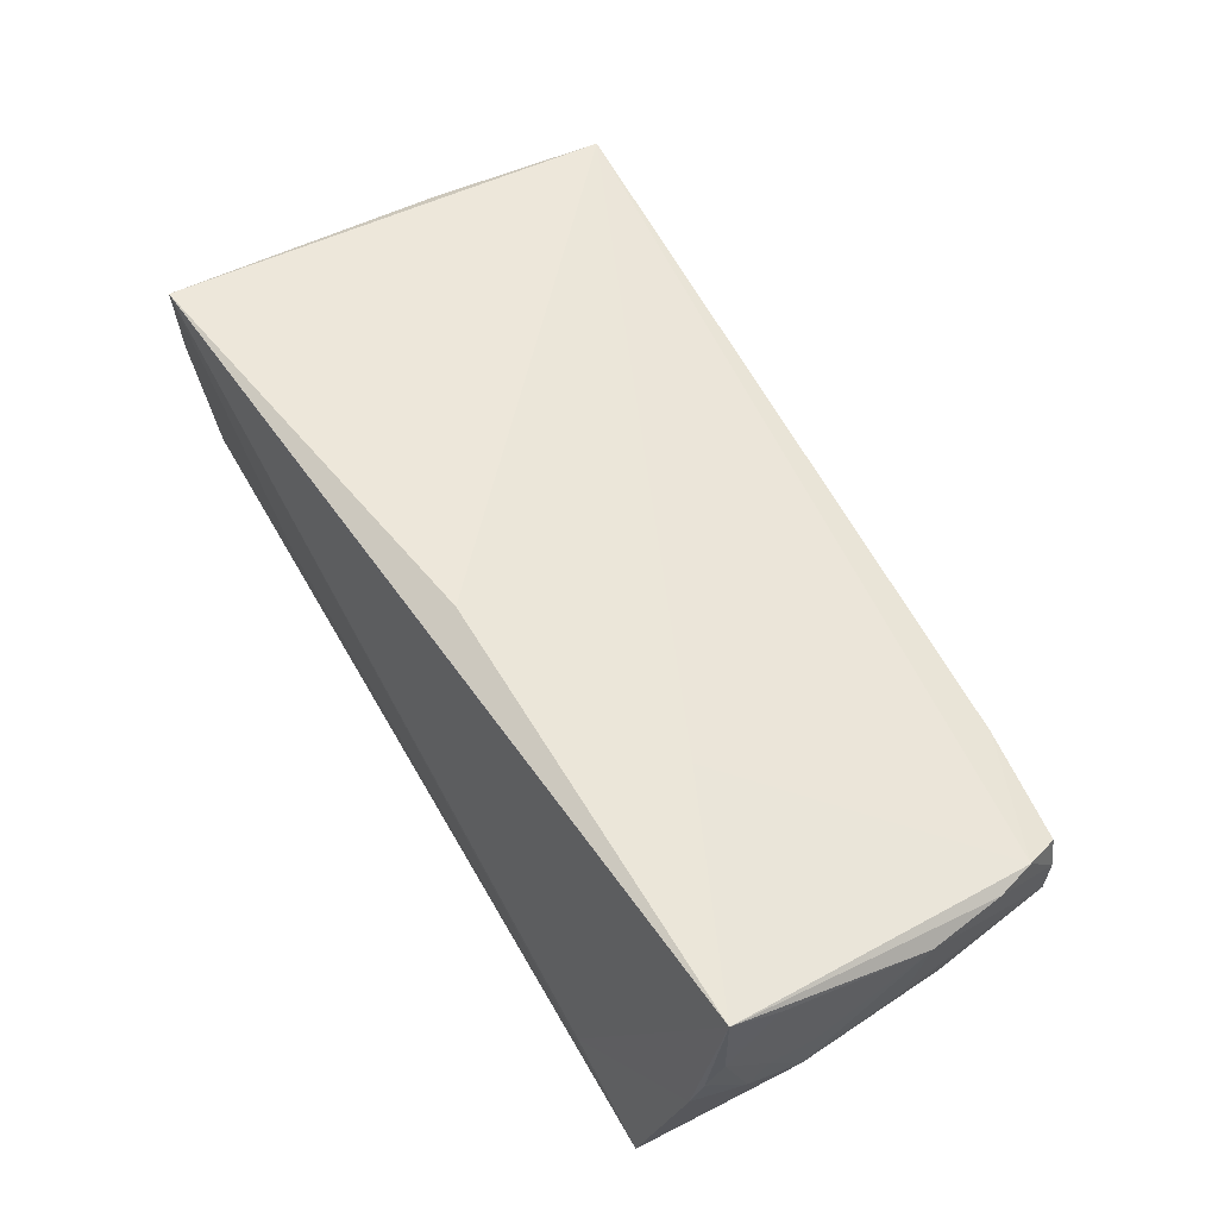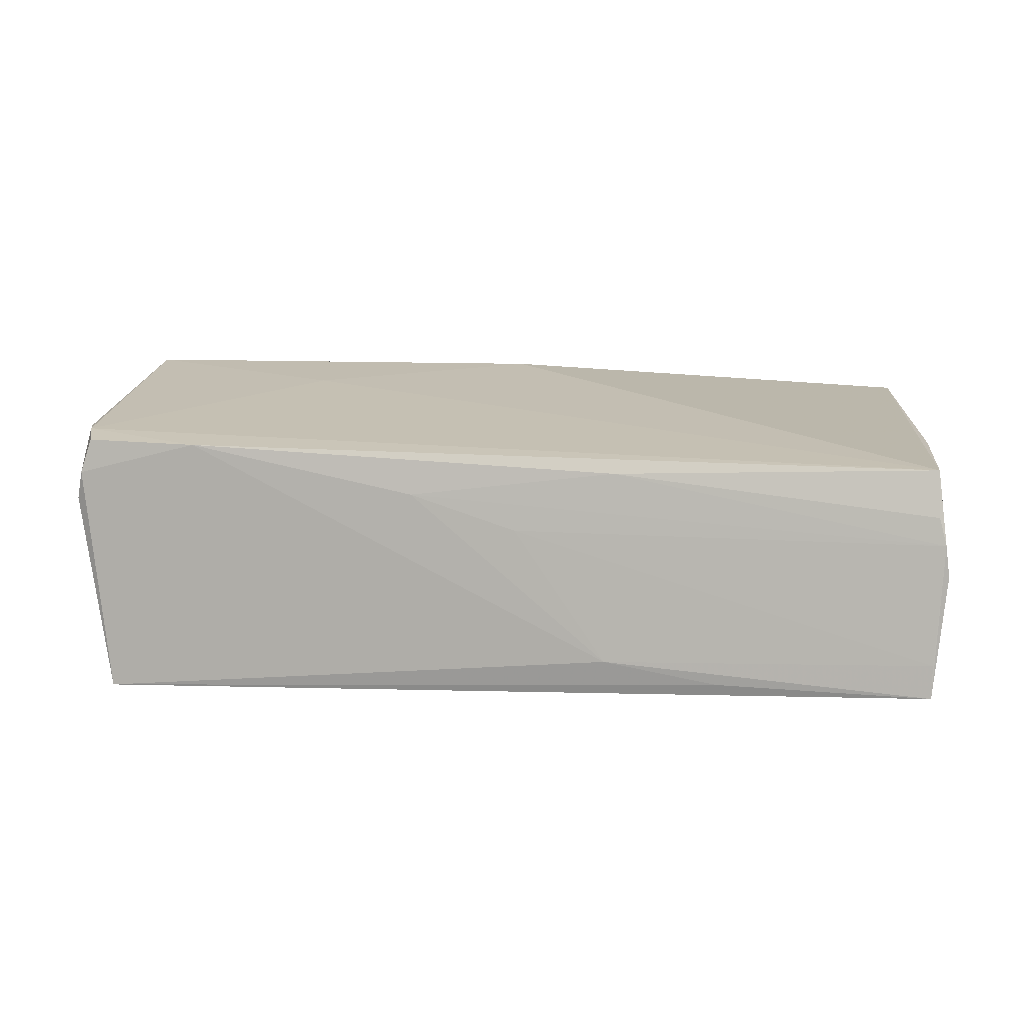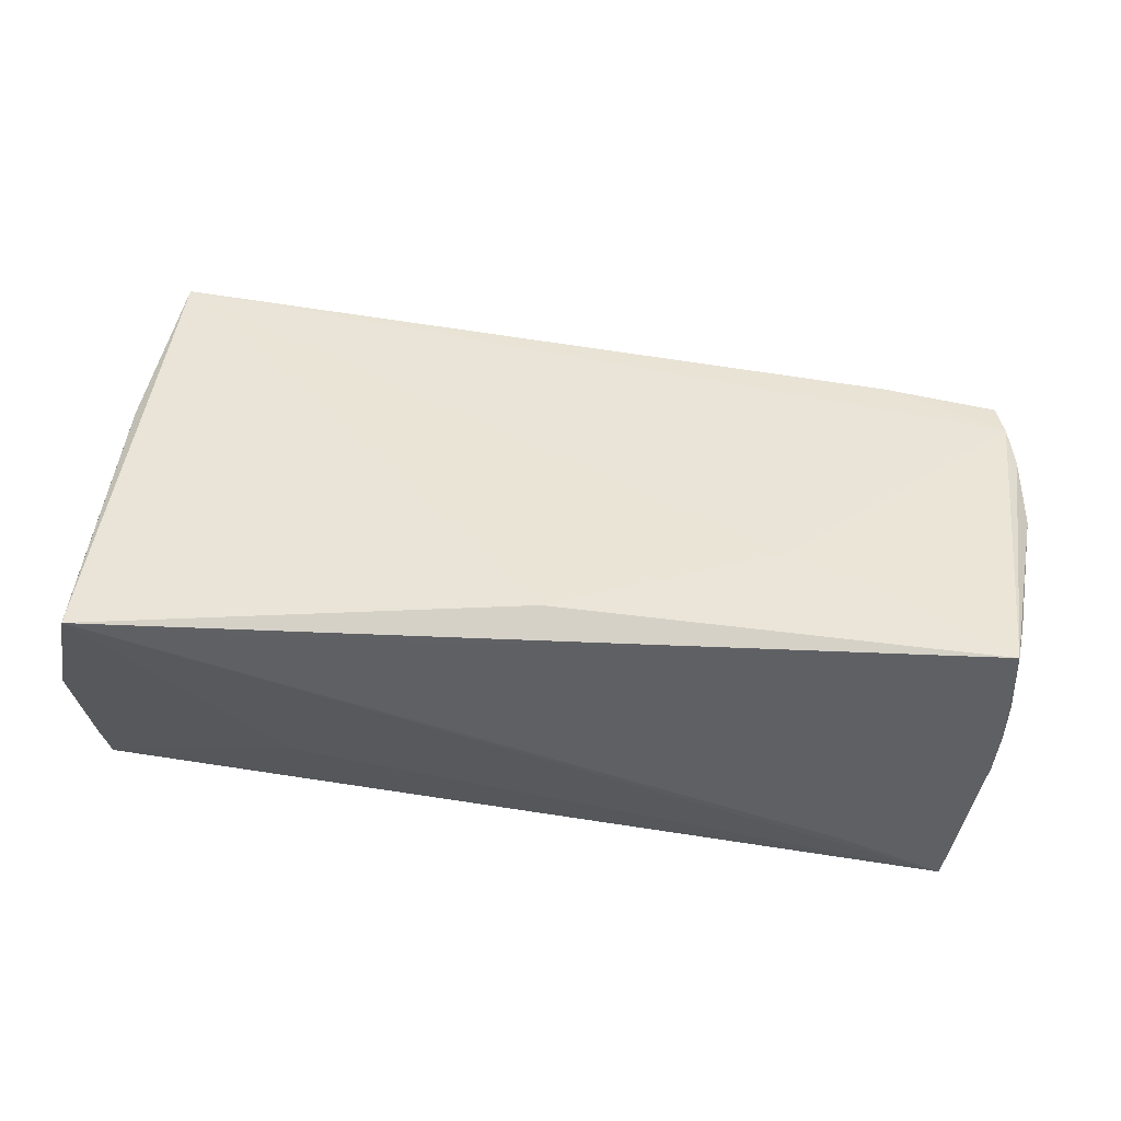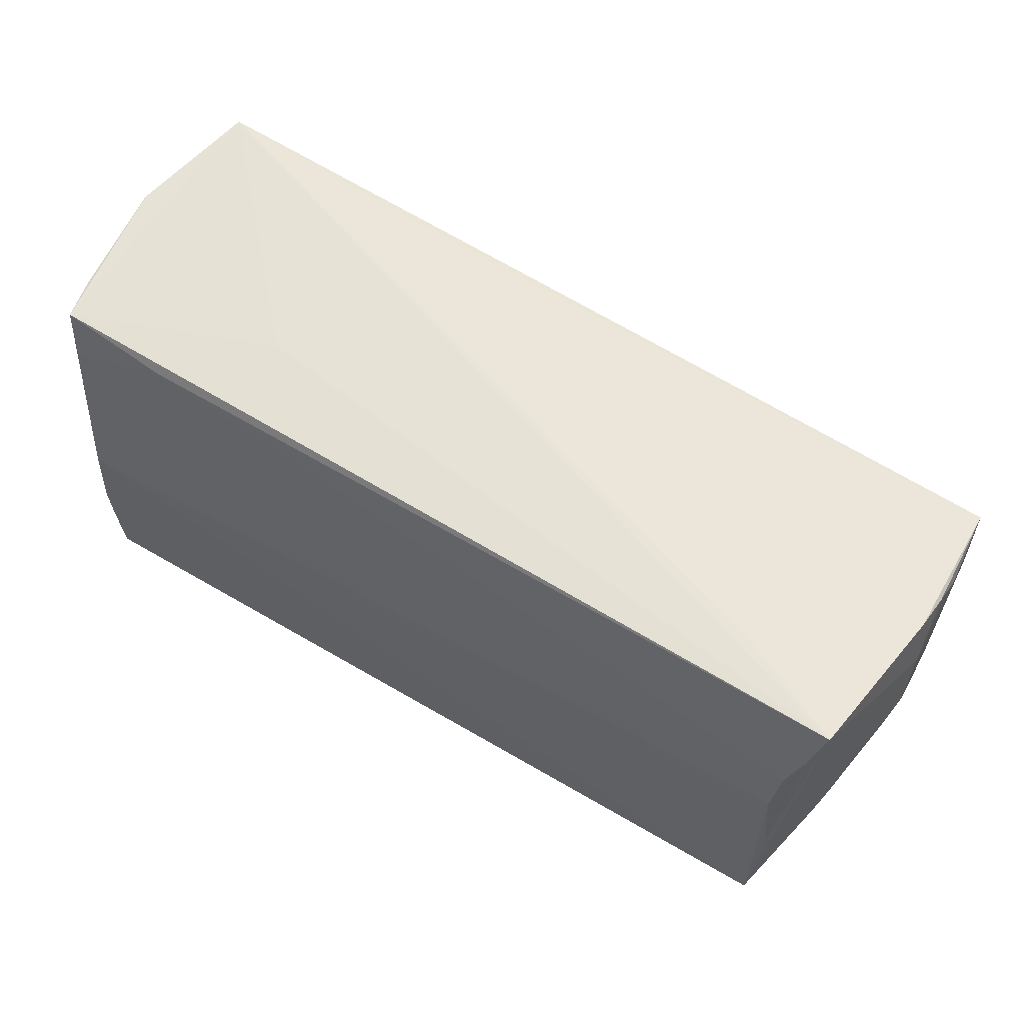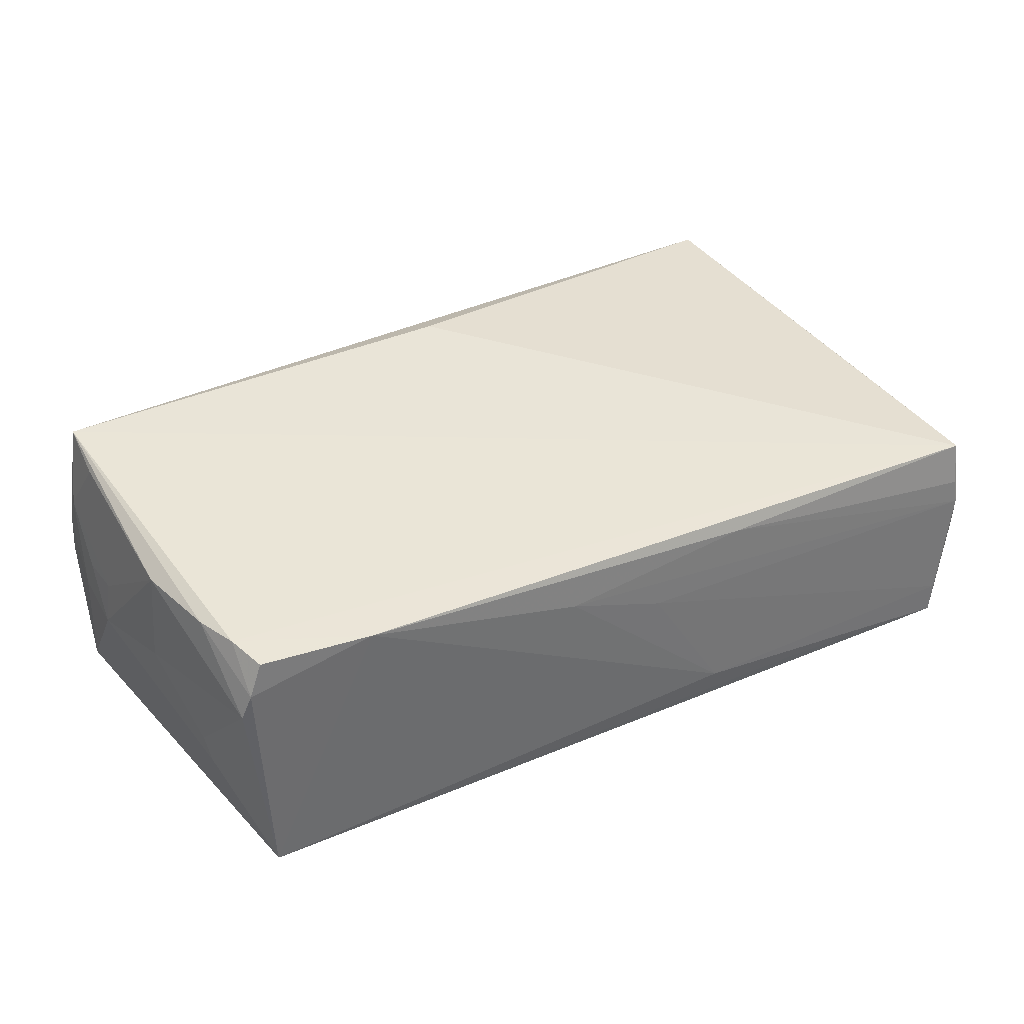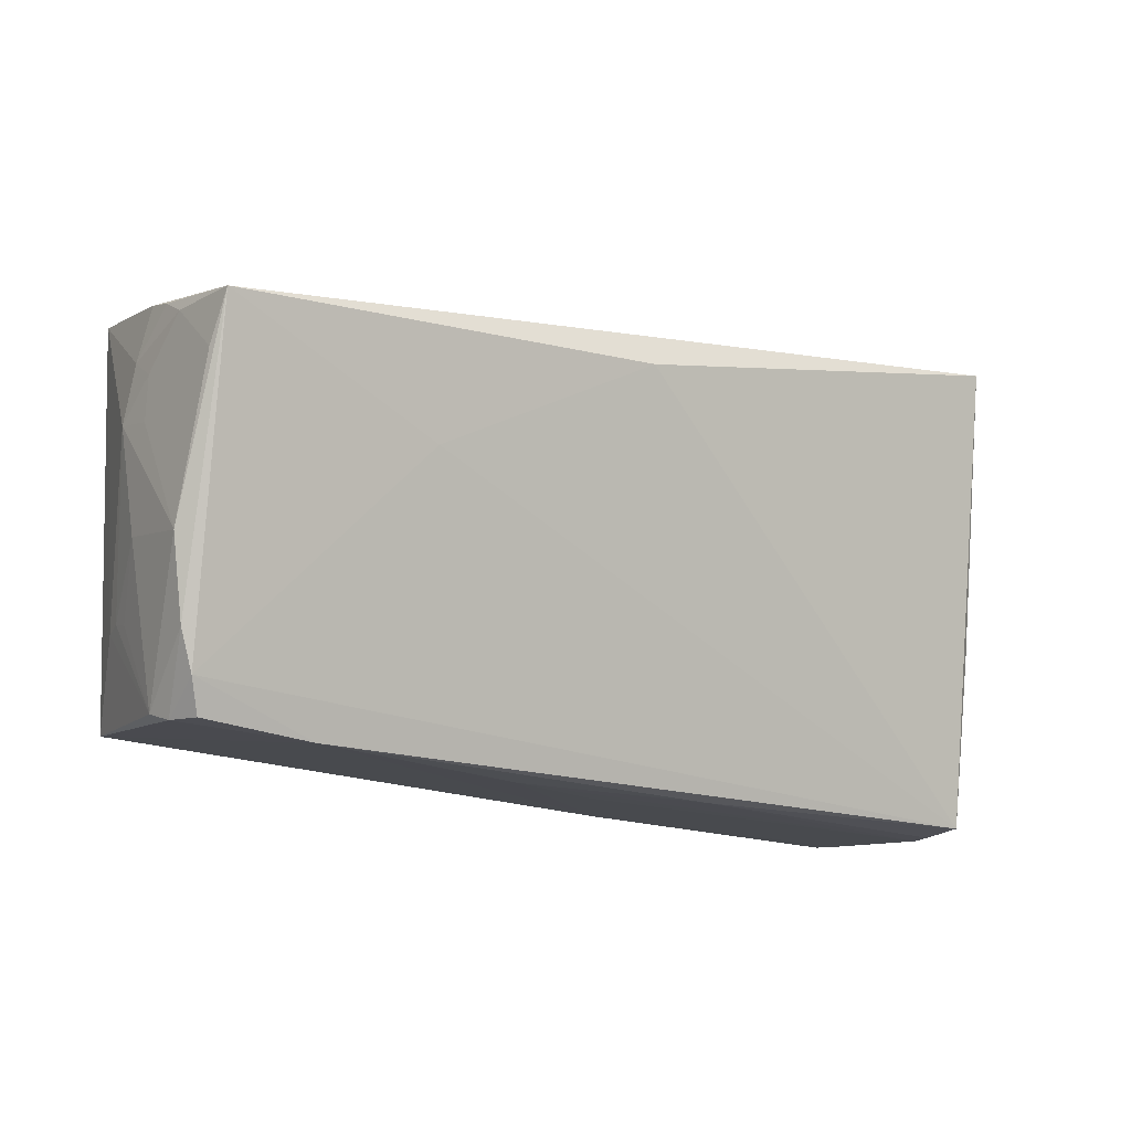
<metadata>
{"format":"obj","ext":"obj","renderer":"f3d","projection":"perspective","resolution":1024,"background":"white","views":[{"elev":63.3,"azim":-118.8,"up":"+Z"},{"elev":2.9,"azim":7.8,"up":"+Z"},{"elev":58.0,"azim":-169.7,"up":"+Z"},{"elev":61.5,"azim":-148.6,"up":"+Y"},{"elev":31.7,"azim":-33.5,"up":"+Z"},{"elev":-14.8,"azim":-32.6,"up":"+Y"}]}
</metadata>
<code>
v 0.05119 -0.002216 -0.01881
v -0.05121 -0.004792 -0.01865
v 0.05431 -0.02968 0.0005744
v -0.0563 0.02006 0.005467
v -0.05578 0.01604 0.0244
v -0.05736 0.005979 0.007582
v 0.05427 -0.005566 0.008598
v 0.05347 -0.02914 0.009527
v -0.05677 0.01653 0.0143
v -0.05059 -0.02302 -0.01881
v -0.05084 0.01451 -0.01804
v -0.04117 0.02508 -0.009555
v 0.05324 0.01449 0.0138
v -0.03842 -0.02728 0.01232
v 0.0535 -0.02074 -0.01772
v -0.01033 -0.02821 0.006255
v -0.05377 0.02469 -0.01515
v -0.05356 -0.02581 0.008805
v -0.05438 -0.02474 0.005475
v 0.05422 0.02768 0.004376
v -0.05023 0.007735 -0.01881
v 0.05432 0.01972 0.007085
v 0.05382 -0.00677 0.01247
v 0.05147 -0.008337 -0.01867
v -0.05661 0.01862 0.01034
v -0.05359 -0.02202 0.01436
v -0.02918 0.004747 0.021
v -0.05219 -0.02603 0.01296
v 0.05472 -0.02899 -0.003226
v 0.05472 0.007837 0.007321
v 0.05279 0.02694 -0.009694
v -0.002658 0.01834 0.02362
v -0.05676 -0.005742 0.004096
v 0.00259 -0.0284 0.001918
v 0.05296 -0.02894 -0.01379
v 0.05138 0.01964 -0.01591
v -0.05235 0.01911 -0.01688
v -0.05685 -0.007691 0.0159
v -0.05498 -0.01397 -0.001554
v -0.05728 0.01125 0.007867
v -0.05516 -0.01723 0.01477
v 0.05269 -0.01401 -0.01842
v -0.05768 0.007066 0.001892
v 0.02299 0.02539 0.02032
v 0.02727 0.0271 -0.005356
v 0.05353 -0.02967 0.003904
v 0.02725 -0.02779 -0.0167
v -0.05403 -0.01365 -0.008243
v -0.05628 0.01032 0.0216
v -0.05732 0.01363 0.00408
v 0.05428 0.01369 0.01017
v 0.05075 0.02833 0.02016
v 0.01357 -0.02778 -0.01413
v 0.05279 -0.02865 -0.01777
v 0.01481 -0.02888 0.008953
v -0.05465 -0.01319 -0.004866
v 0.05178 0.02693 -0.01478
v 0.038 0.0255 -0.0155
v 0.05367 0.01577 -0.009004
f 20 57 52
f 1 10 21
f 8 27 26
f 26 27 5
f 8 26 14
f 21 10 2
f 10 17 2
f 11 1 21
f 12 52 17
f 57 17 45
f 45 52 57
f 17 52 45
f 32 52 5
f 5 27 32
f 8 52 32
f 32 27 8
f 15 29 54
f 10 1 24
f 41 5 38
f 41 26 5
f 53 14 10
f 54 29 3
f 3 29 8
f 10 14 18
f 26 41 18
f 23 52 8
f 38 5 49
f 5 12 4
f 4 12 17
f 48 17 10
f 48 43 17
f 1 11 58
f 58 17 57
f 37 2 17
f 17 58 37
f 37 58 11
f 21 2 37
f 37 11 21
f 5 52 44
f 44 12 5
f 52 12 44
f 59 15 57
f 29 15 59
f 54 10 42
f 10 24 42
f 42 15 54
f 42 24 1
f 42 1 57
f 57 15 42
f 47 10 54
f 54 53 47
f 47 53 10
f 35 53 54
f 54 3 35
f 14 53 16
f 28 14 26
f 26 18 28
f 28 18 14
f 10 18 19
f 19 48 10
f 19 18 41
f 19 41 38
f 8 29 7
f 7 23 8
f 20 52 51
f 6 43 38
f 38 49 6
f 9 49 5
f 9 6 49
f 17 43 50
f 50 4 17
f 57 1 36
f 36 58 57
f 1 58 36
f 31 57 20
f 20 59 31
f 31 59 57
f 8 14 55
f 14 16 55
f 55 16 3
f 53 35 34
f 34 16 53
f 34 35 3
f 3 16 34
f 38 43 33
f 33 19 38
f 52 23 13
f 13 51 52
f 23 51 13
f 20 51 22
f 40 50 43
f 9 50 40
f 43 6 40
f 6 9 40
f 4 50 25
f 25 50 9
f 5 4 25
f 25 9 5
f 46 3 8
f 8 55 46
f 46 55 3
f 48 19 56
f 43 48 56
f 56 33 43
f 30 51 23
f 23 7 30
f 30 22 51
f 30 7 29
f 20 22 30
f 29 59 30
f 30 59 20
f 19 33 39
f 39 56 19
f 33 56 39

</code>
